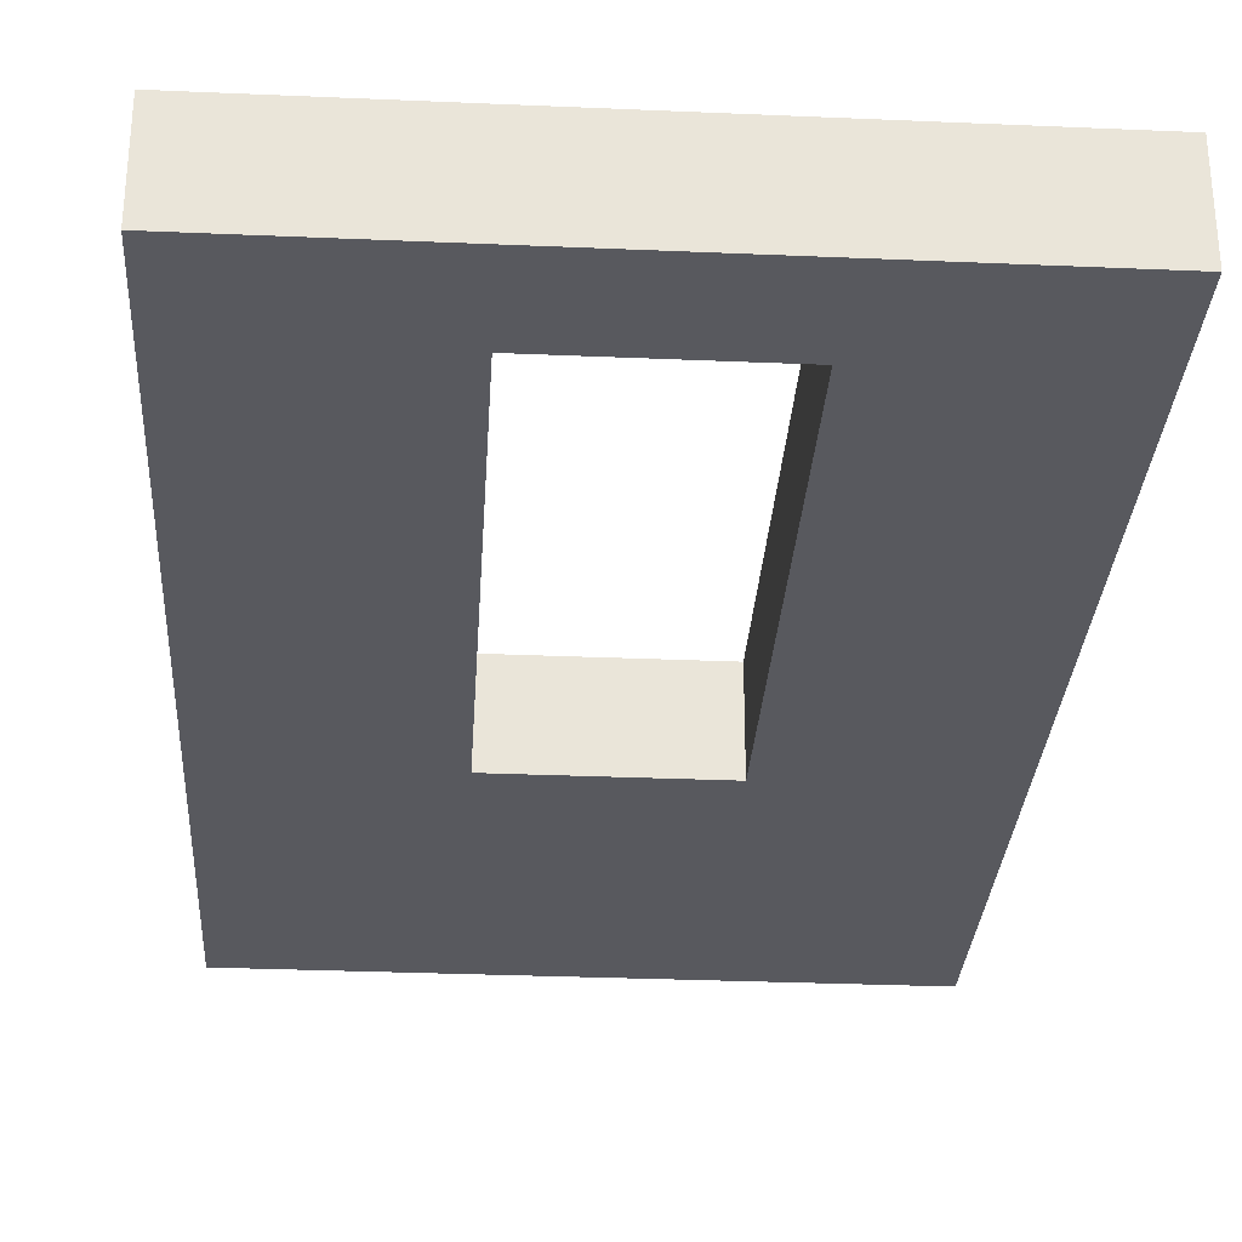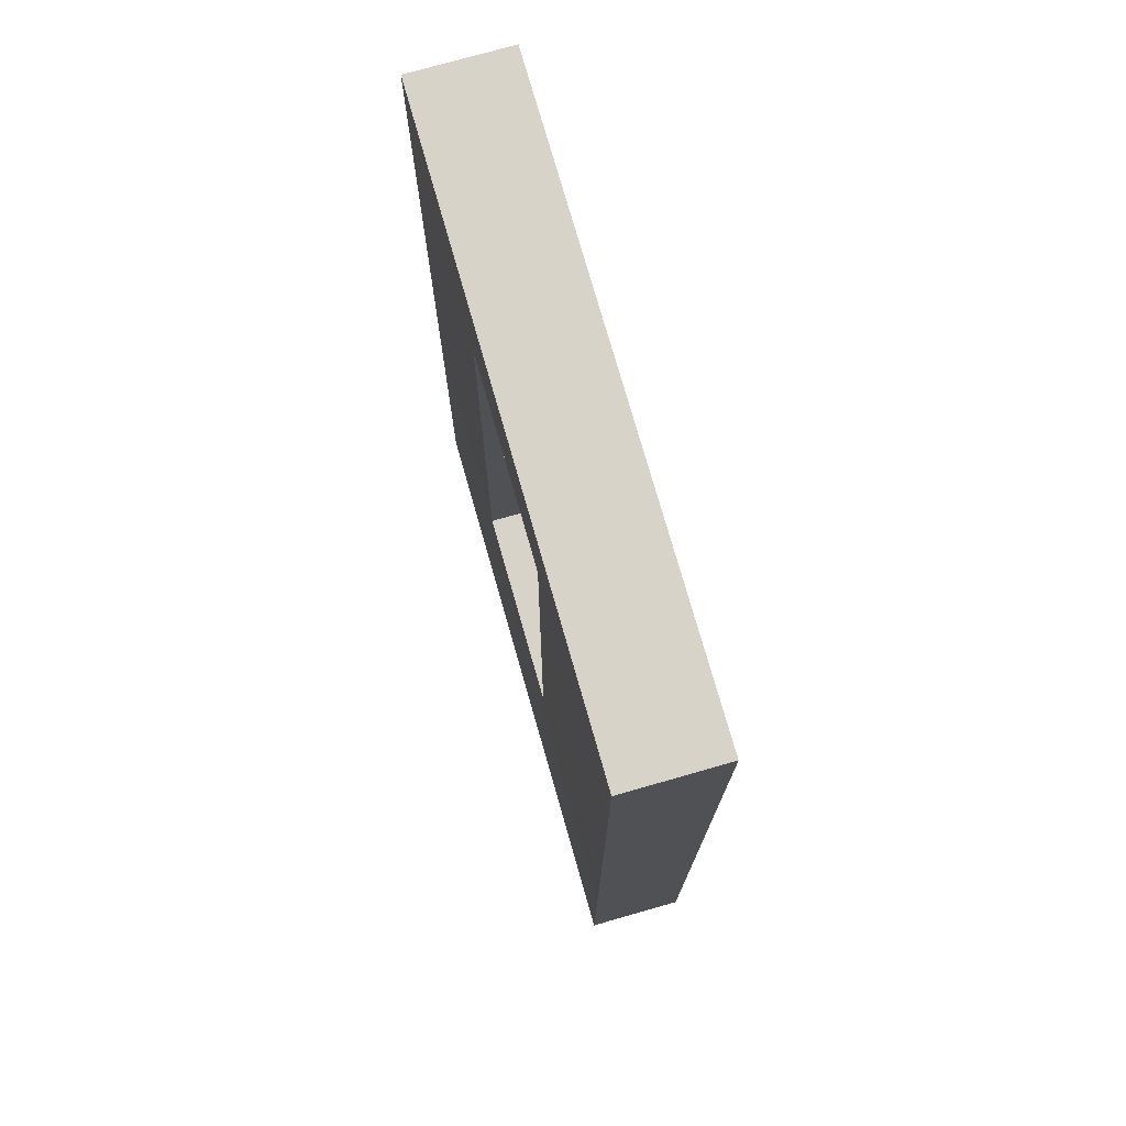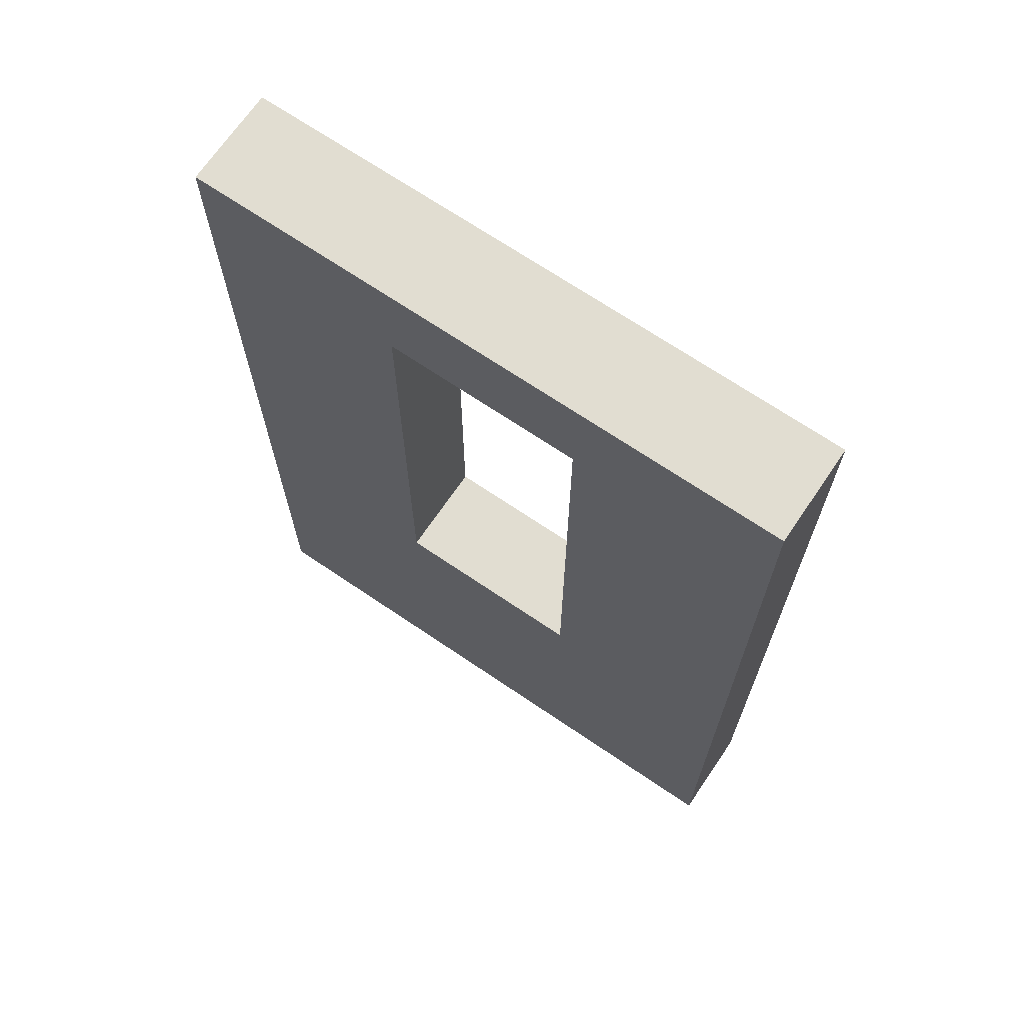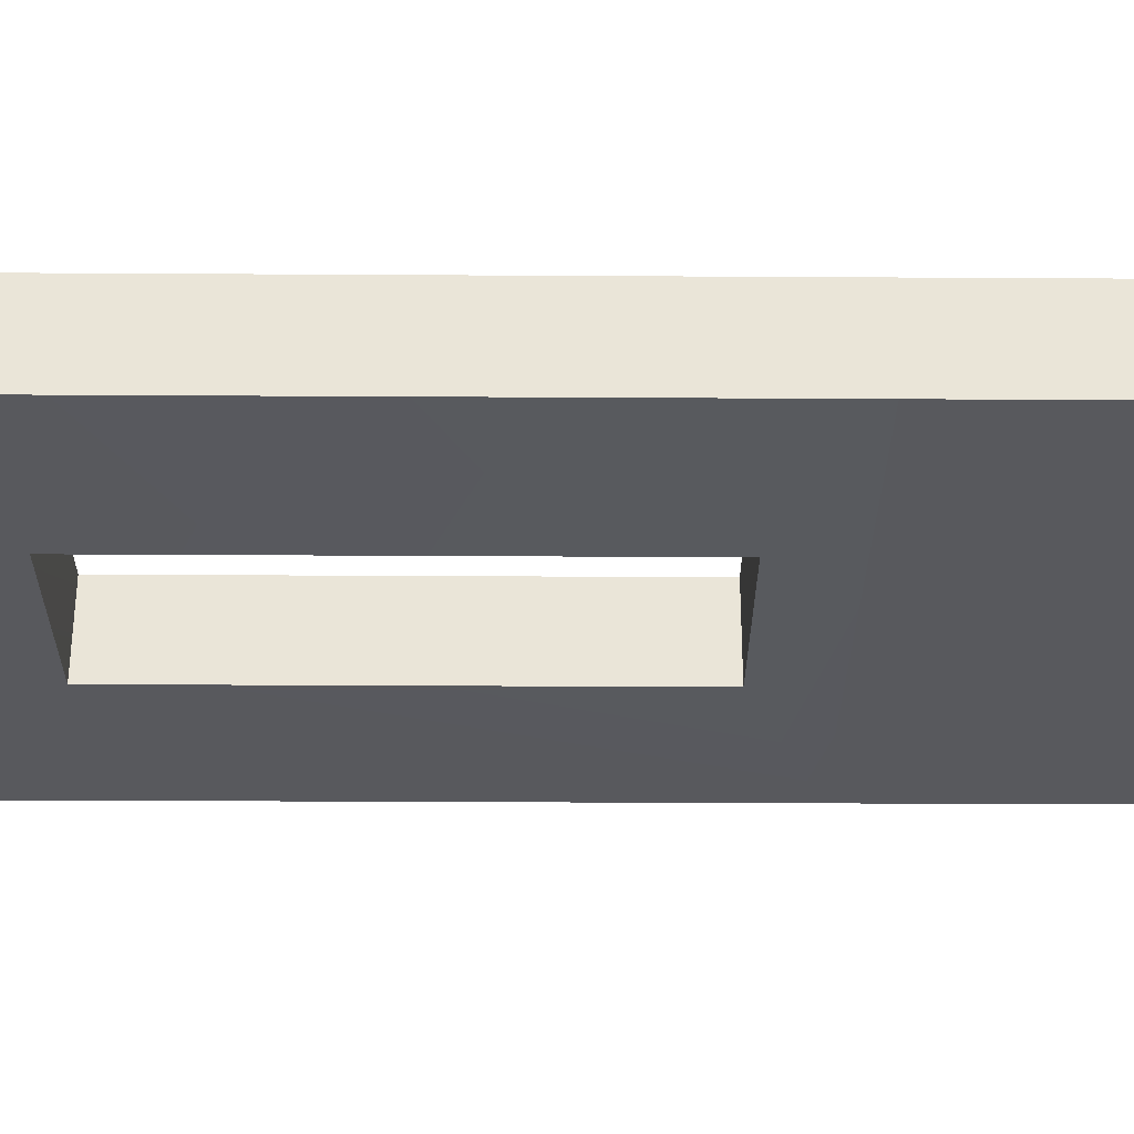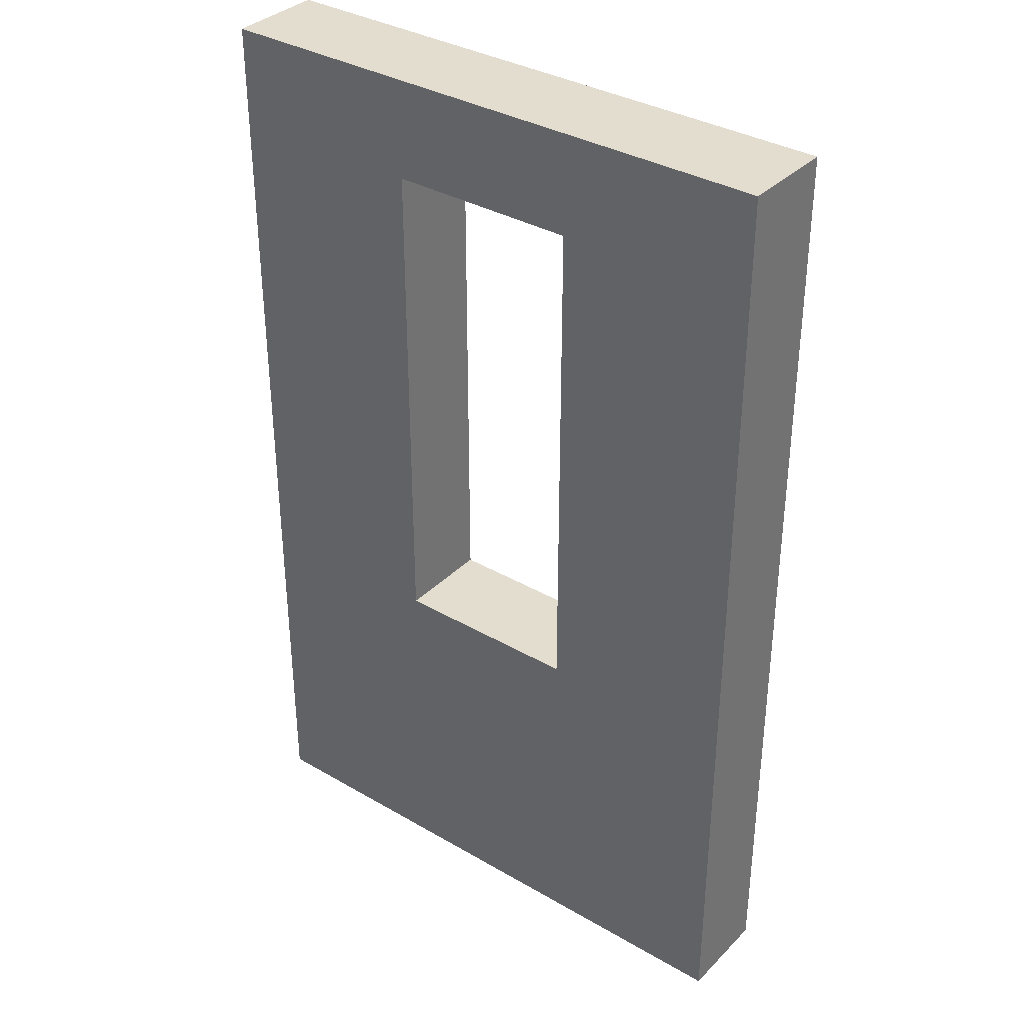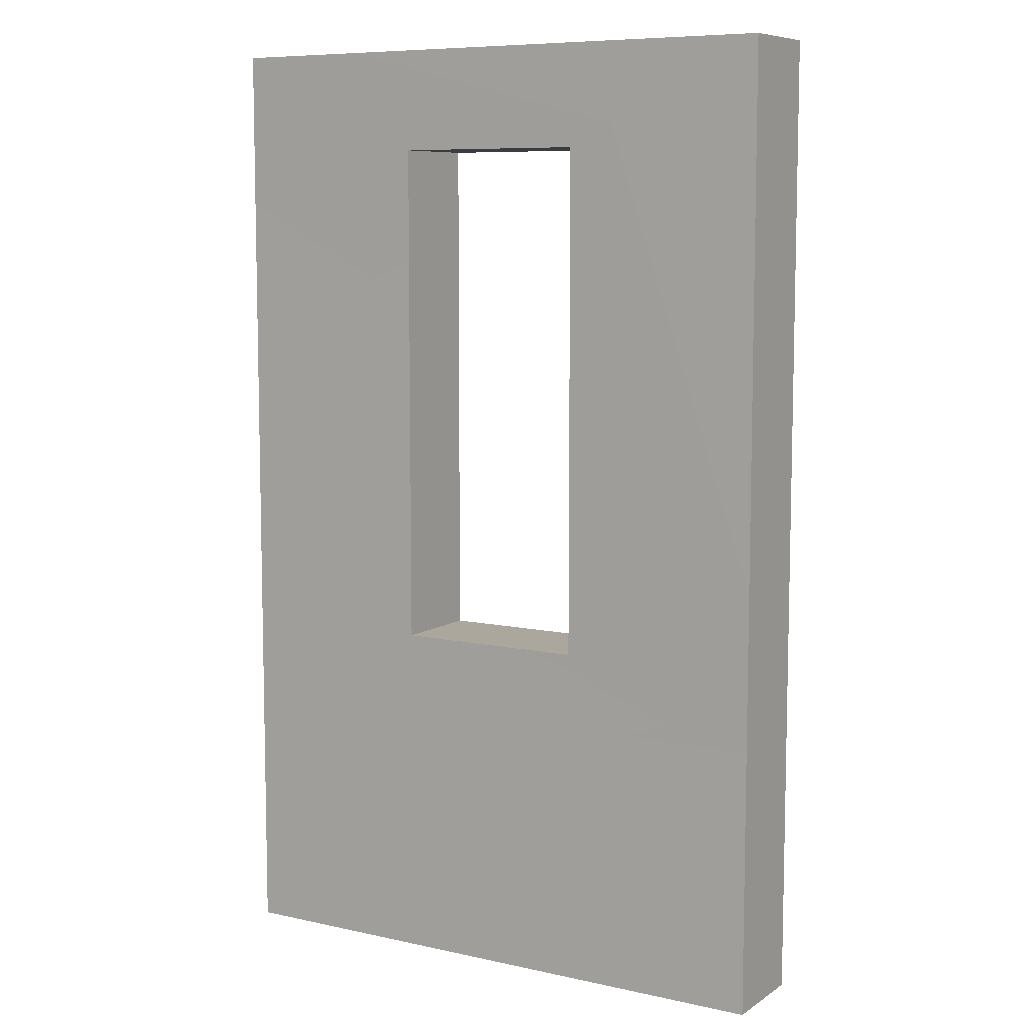
<metadata>
{"format":"obj","ext":"obj","renderer":"f3d","projection":"perspective","resolution":1024,"background":"white","views":[{"elev":-30.3,"azim":-3.6,"up":"+Y"},{"elev":75.4,"azim":-105.9,"up":"+Z"},{"elev":69.2,"azim":34.2,"up":"+Z"},{"elev":-30.4,"azim":89.5,"up":"+Y"},{"elev":35.2,"azim":37.7,"up":"+Z"},{"elev":8.1,"azim":-148.8,"up":"+Z"}]}
</metadata>
<code>
g mimicPiece1
v -0.09866 0.01596 -0.06999
v -0.09866 0.01596 -0.1587
v 0.09866 0.01596 -0.06999
v 0.09866 0.01596 -0.1587
v -0.09866 0.01596 -0.1587
v -0.09866 -0.01596 -0.1587
v 0.09866 0.01596 -0.1587
v 0.09866 -0.01596 -0.1587
v -0.09866 -0.01596 -0.1587
v -0.09866 -0.01596 -0.06999
v 0.09866 -0.01596 -0.1587
v 0.09866 -0.01596 -0.06999
v -0.09866 -0.01596 0.1587
v -0.09866 0.01596 0.1587
v 0.09866 -0.01596 0.1587
v 0.09866 0.01596 0.1587
v 0.09866 0.01596 -0.06999
v 0.09866 0.01596 -0.1587
v 0.09866 -0.01596 -0.06999
v 0.09866 -0.01596 -0.1587
v 0.09866 -0.01596 0.1587
v 0.09866 0.01596 0.1587
v -0.09866 -0.01596 -0.06999
v -0.09866 -0.01596 -0.1587
v -0.09866 0.01596 -0.06999
v -0.09866 0.01596 -0.1587
v -0.09866 0.01596 0.1587
v -0.09866 -0.01596 0.1587
v -0.09866 0.01596 0.1587
v -0.03204 0.01596 0.125
v 0.09866 0.01596 0.1587
v 0.03203 0.01596 0.125
v 0.09866 0.01596 -0.06999
v 0.03203 0.01596 -0.04465
v -0.09866 0.01596 -0.06999
v -0.03204 0.01596 -0.04465
v -0.09866 -0.01596 -0.06999
v -0.03204 -0.01596 -0.04465
v 0.09866 -0.01596 -0.06999
v 0.03203 -0.01596 -0.04465
v 0.03203 -0.01596 0.125
v 0.09866 -0.01596 0.1587
v -0.09866 -0.01596 0.1587
v -0.03204 -0.01596 0.125
v 0.03203 0.01596 0.125
v 0.03203 -0.01596 -0.04465
v 0.03203 0.01596 -0.04465
v 0.03203 -0.01596 0.125
v 0.03203 0.01596 -0.04465
v -0.03204 -0.01596 -0.04465
v -0.03204 0.01596 -0.04465
v 0.03203 -0.01596 -0.04465
v -0.03204 -0.01596 0.125
v 0.03203 -0.01596 0.125
v -0.03204 0.01596 0.125
v 0.03203 0.01596 0.125
v -0.03204 -0.01596 -0.04465
v -0.03204 -0.01596 0.125
v -0.03204 0.01596 -0.04465
v -0.03204 0.01596 0.125
g mimicPiece1_0
f 3 2 1
f 3 4 2
f 7 6 5
f 7 8 6
f 11 10 9
f 11 12 10
f 15 14 13
f 15 16 14
f 19 18 17
f 19 20 18
f 21 19 17
f 21 17 22
f 25 24 23
f 25 26 24
f 27 25 23
f 27 23 28
f 31 30 29
f 31 32 30
f 33 32 31
f 33 34 32
f 35 34 33
f 30 35 29
f 35 36 34
f 30 36 35
f 39 38 37
f 39 40 38
f 41 40 39
f 41 39 42
f 43 41 42
f 43 44 41
f 37 44 43
f 37 38 44
f 47 46 45
f 45 46 48
f 51 50 49
f 49 50 52
f 55 54 53
f 56 54 55
f 59 58 57
f 60 58 59

</code>
